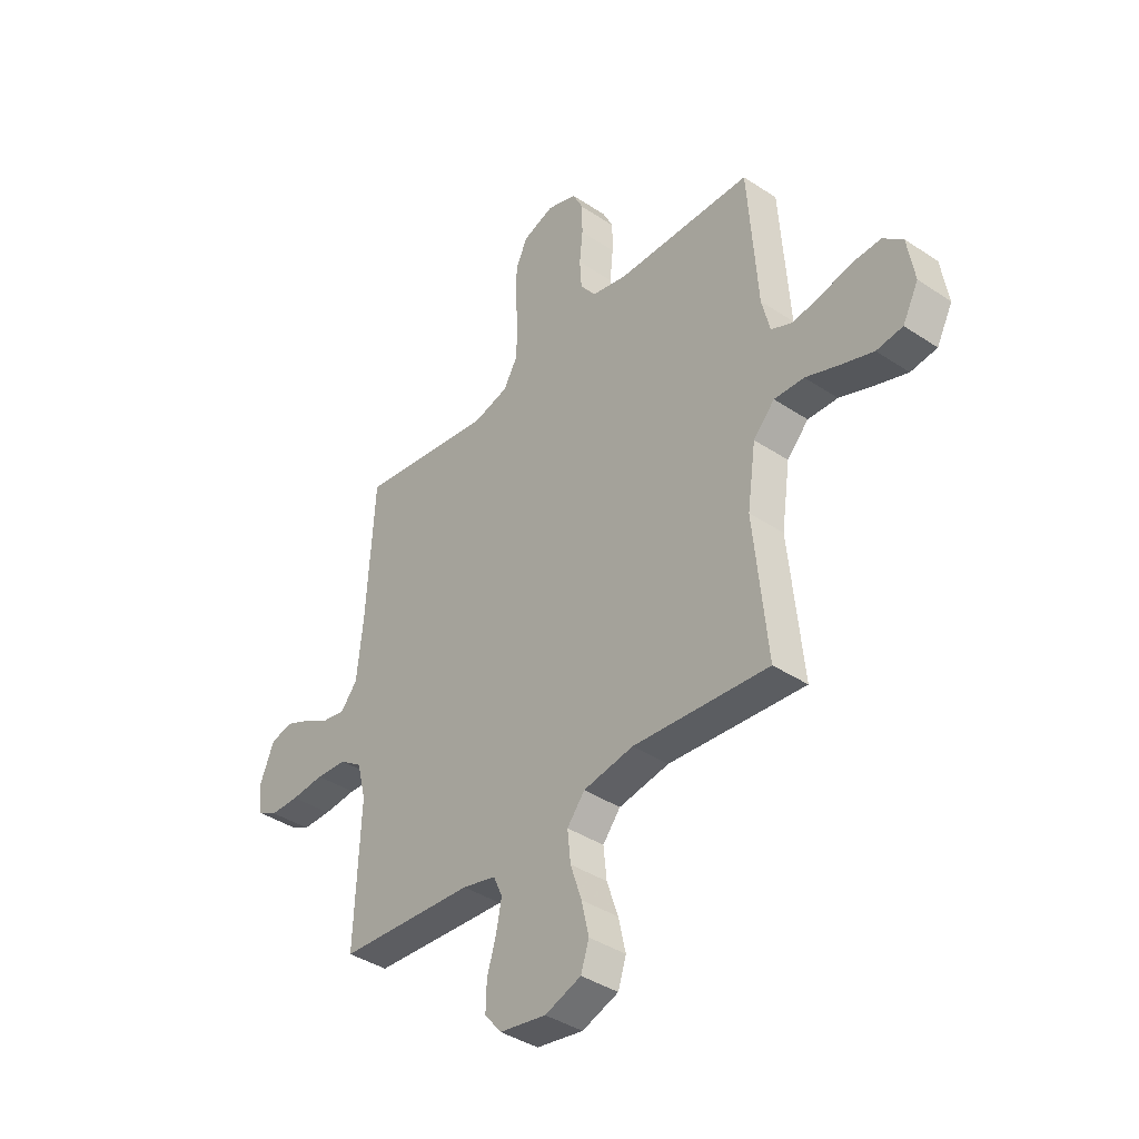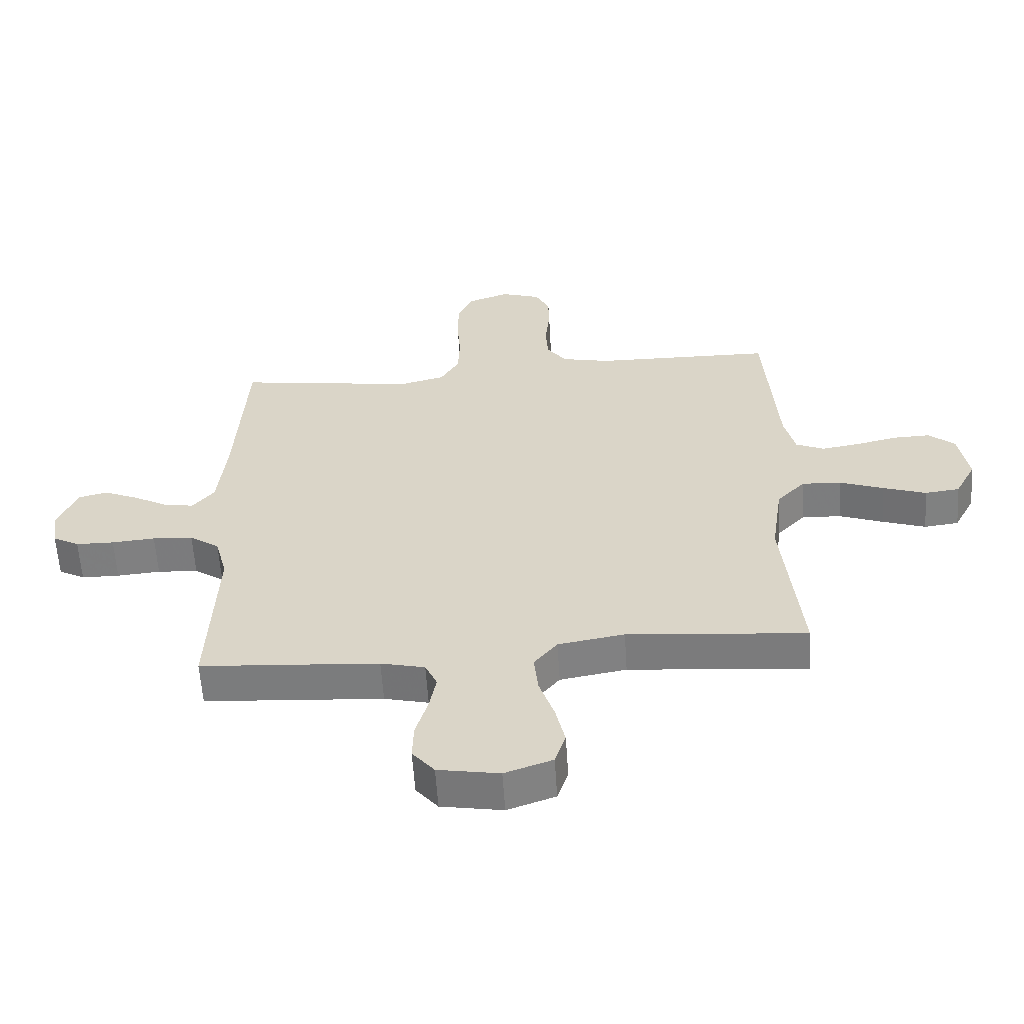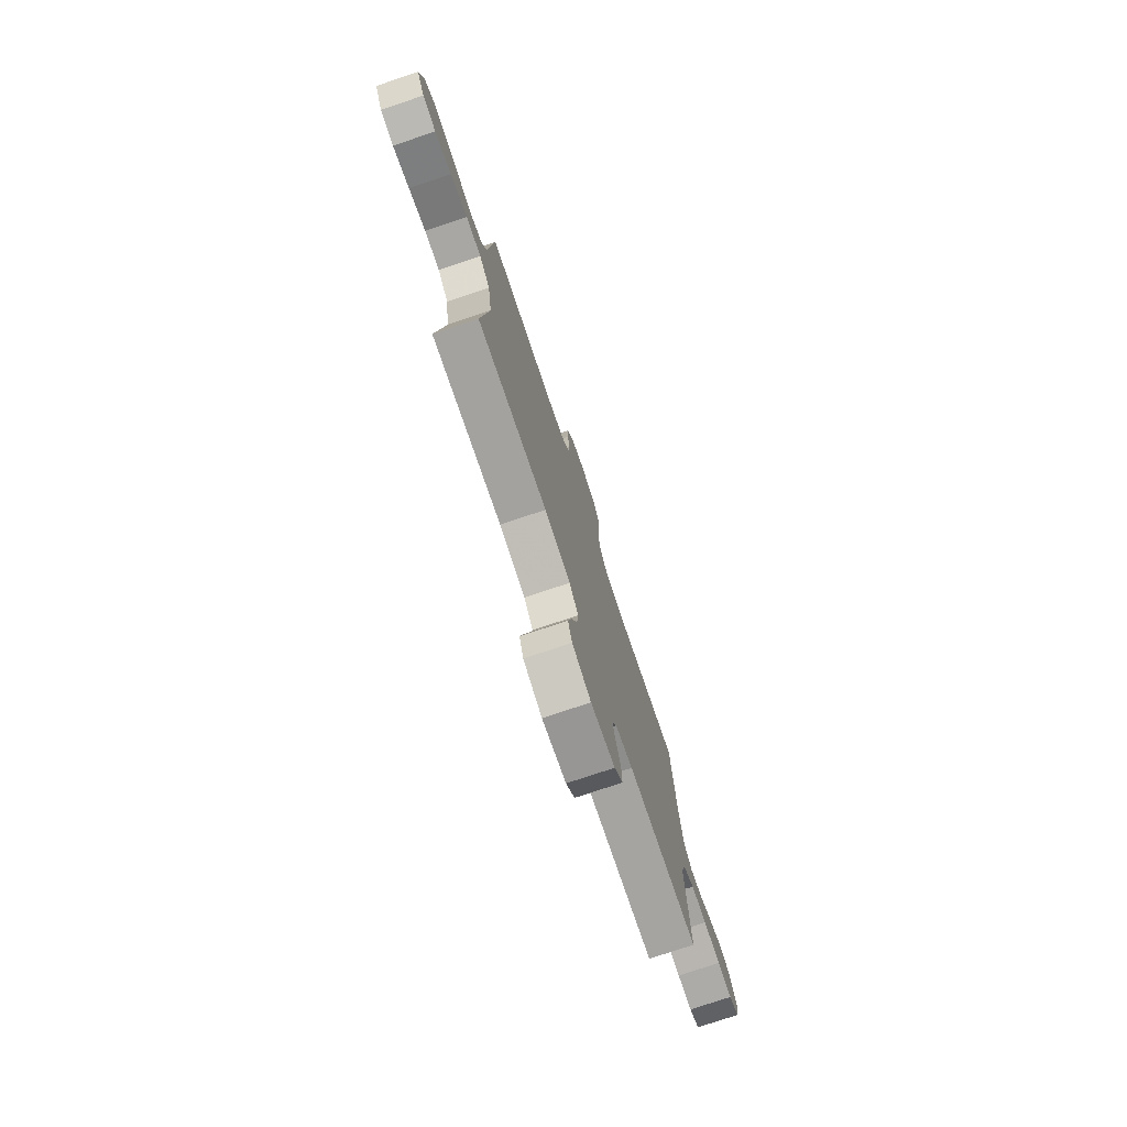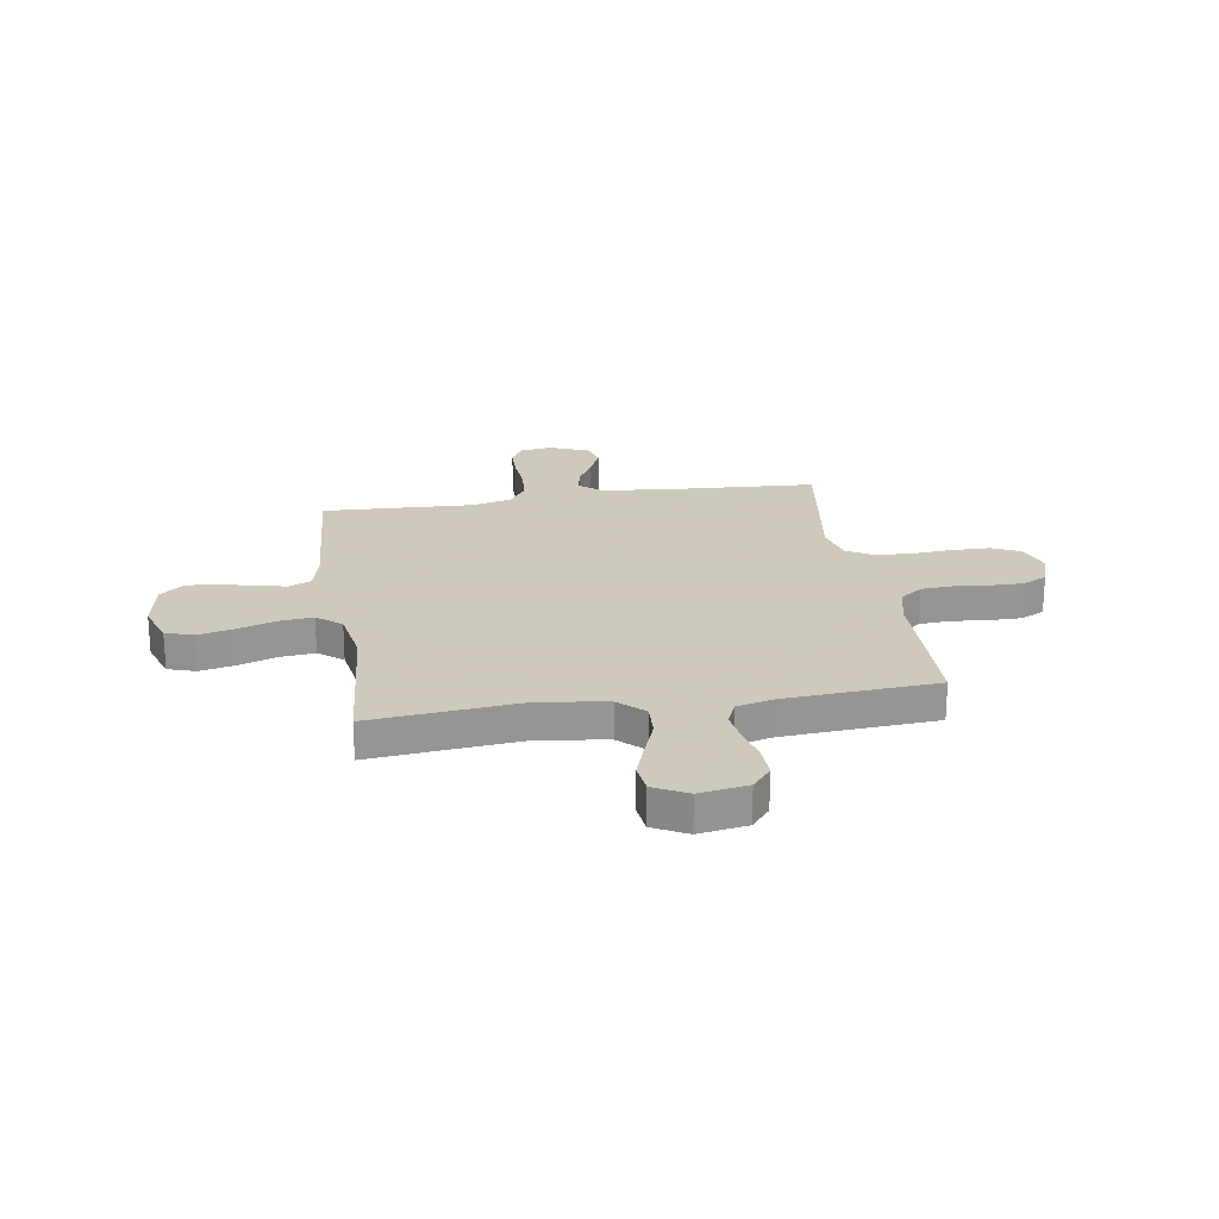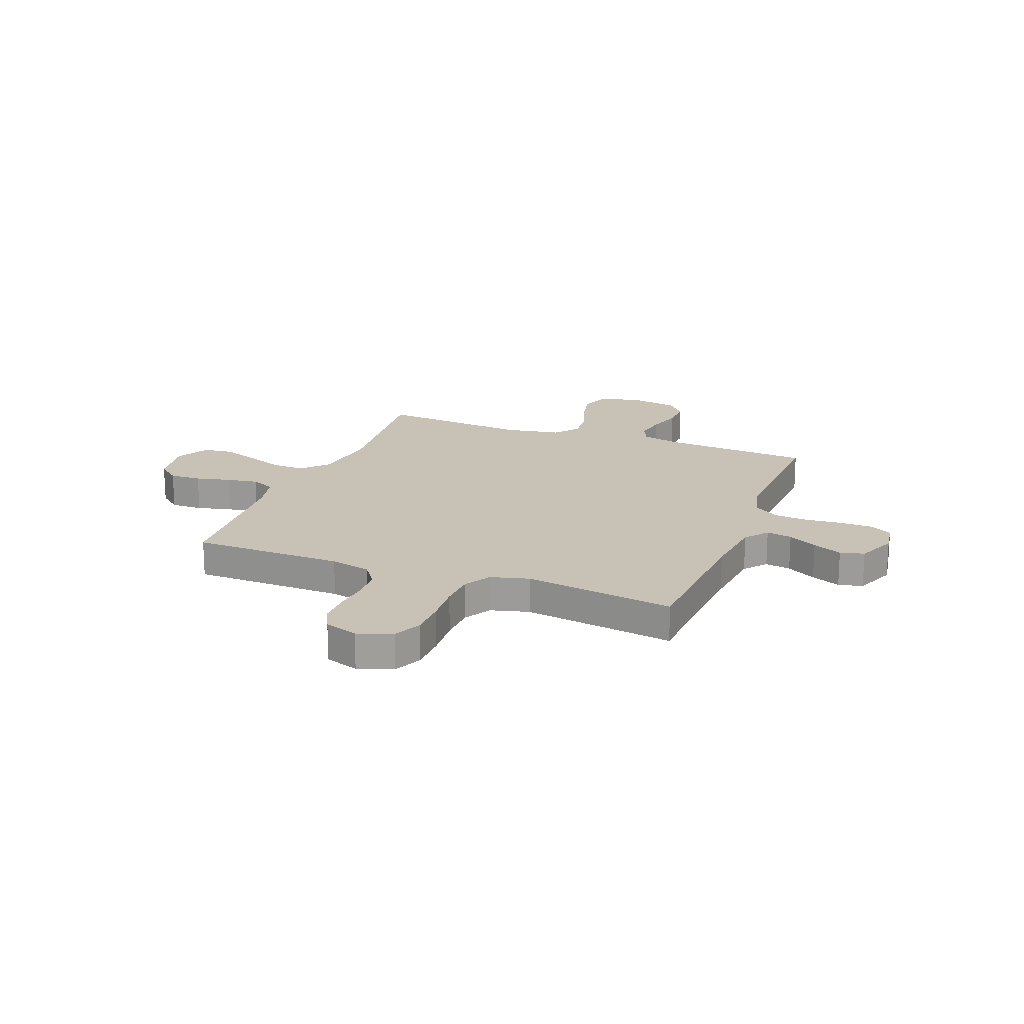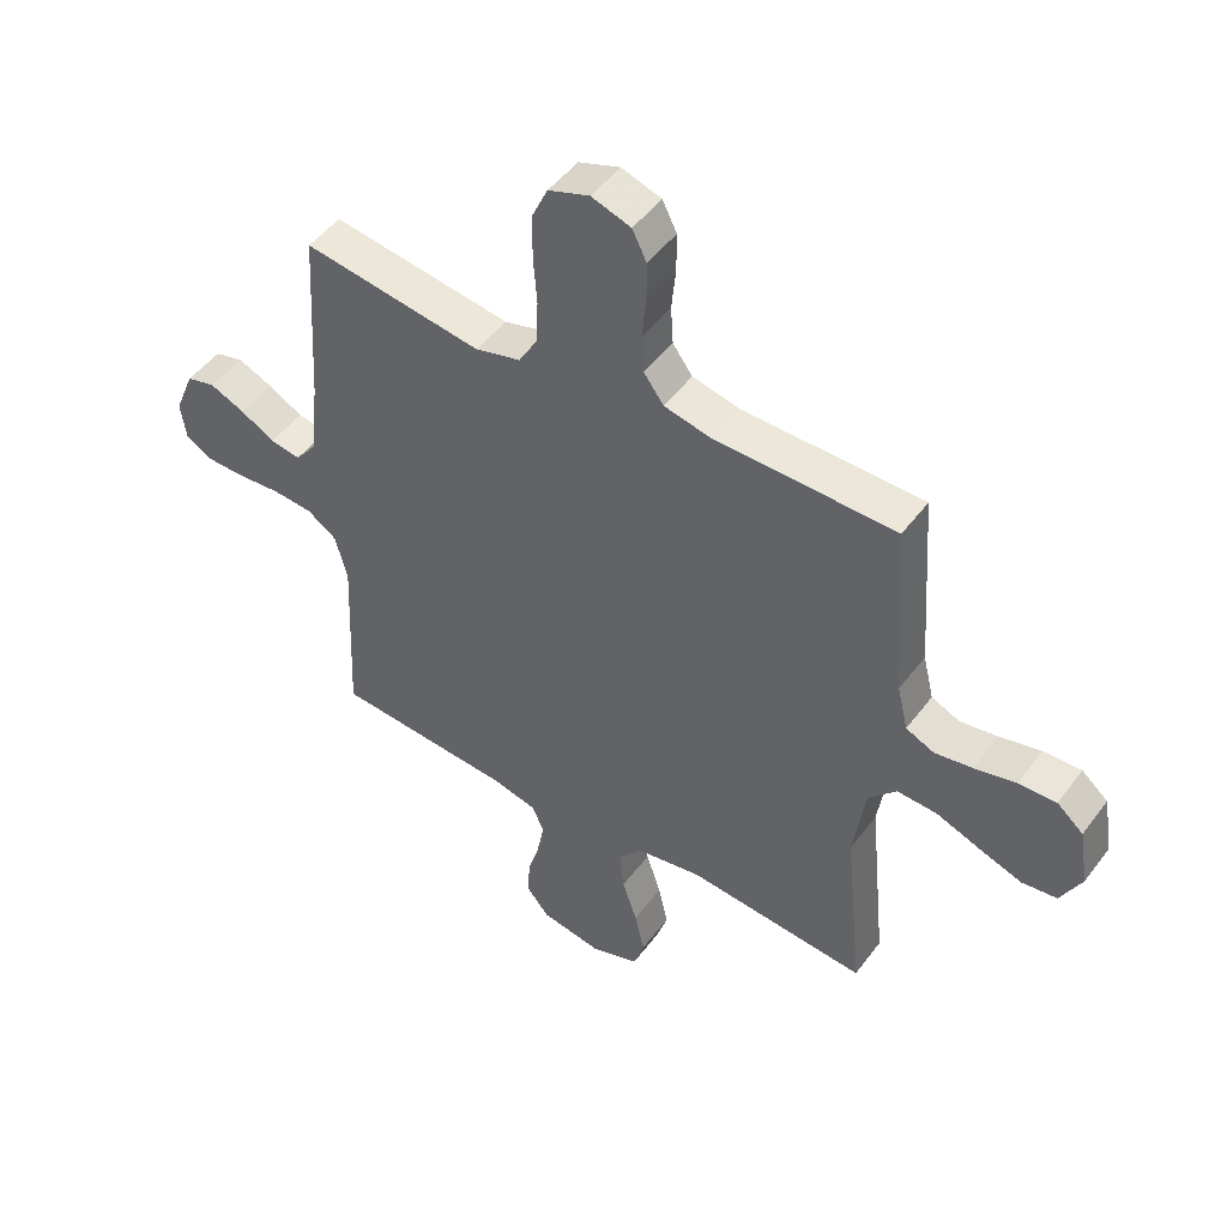
<metadata>
{"format":"obj","ext":"obj","renderer":"f3d","projection":"perspective","resolution":1024,"background":"white","views":[{"elev":-39.3,"azim":-129.7,"up":"+Z"},{"elev":-59.4,"azim":-176.3,"up":"+Z"},{"elev":-77.1,"azim":-71.5,"up":"+Z"},{"elev":22.6,"azim":-98.9,"up":"+Y"},{"elev":19.0,"azim":21.0,"up":"+Y"},{"elev":48.1,"azim":-145.0,"up":"+Z"}]}
</metadata>
<code>
v 0.5 0.07 0.5
v 0.518 0.07 0.2
v 0.532 0.07 0.071
v 0.568 0.07 0.026
v 0.619 0.07 0.035
v 0.677 0.07 0.067
v 0.735 0.07 0.092
v 0.783 0.07 0.08
v 0.816 0.07 0
v 0.806 0.07 -0.064
v 0.762 0.07 -0.088
v 0.698 0.07 -0.089
v 0.625 0.07 -0.083
v 0.557 0.07 -0.088
v 0.507 0.07 -0.122
v 0.487 0.07 -0.2
v 0.5 0.07 -0.5
v 0.2 0.07 -0.521
v 0.126 0.07 -0.539
v 0.106 0.07 -0.583
v 0.118 0.07 -0.645
v 0.138 0.07 -0.712
v 0.14 0.07 -0.774
v 0.103 0.07 -0.819
v 0 0.07 -0.837
v -0.08 0.07 -0.809
v -0.098 0.07 -0.754
v -0.082 0.07 -0.683
v -0.057 0.07 -0.609
v -0.05 0.07 -0.541
v -0.089 0.07 -0.493
v -0.2 0.07 -0.474
v -0.5 0.07 -0.5
v -0.47 0.07 -0.2
v -0.489 0.07 -0.068
v -0.536 0.07 -0.018
v -0.602 0.07 -0.021
v -0.676 0.07 -0.049
v -0.748 0.07 -0.074
v -0.806 0.07 -0.067
v -0.841 0.07 0
v -0.825 0.07 0.096
v -0.781 0.07 0.133
v -0.718 0.07 0.131
v -0.649 0.07 0.115
v -0.586 0.07 0.105
v -0.539 0.07 0.126
v -0.521 0.07 0.2
v -0.5 0.07 0.5
v -0.2 0.07 0.505
v -0.12 0.07 0.523
v -0.087 0.07 0.568
v -0.083 0.07 0.631
v -0.09 0.07 0.7
v -0.09 0.07 0.765
v -0.066 0.07 0.813
v 0 0.07 0.835
v 0.069 0.07 0.811
v 0.095 0.07 0.755
v 0.096 0.07 0.681
v 0.09 0.07 0.601
v 0.093 0.07 0.529
v 0.124 0.07 0.476
v 0.2 0.07 0.456
v 0.5 0 0.5
v 0.518 0 0.2
v 0.532 0 0.071
v 0.568 0 0.026
v 0.619 0 0.035
v 0.677 0 0.067
v 0.735 0 0.092
v 0.783 0 0.08
v 0.816 0 0
v 0.806 0 -0.064
v 0.762 0 -0.088
v 0.698 0 -0.089
v 0.625 0 -0.083
v 0.557 0 -0.088
v 0.507 0 -0.122
v 0.487 0 -0.2
v 0.5 0 -0.5
v 0.2 0 -0.521
v 0.126 0 -0.539
v 0.106 0 -0.583
v 0.118 0 -0.645
v 0.138 0 -0.712
v 0.14 0 -0.774
v 0.103 0 -0.819
v 0 0 -0.837
v -0.08 0 -0.809
v -0.098 0 -0.754
v -0.082 0 -0.683
v -0.057 0 -0.609
v -0.05 0 -0.541
v -0.089 0 -0.493
v -0.2 0 -0.474
v -0.5 0 -0.5
v -0.47 0 -0.2
v -0.489 0 -0.068
v -0.536 0 -0.018
v -0.602 0 -0.021
v -0.676 0 -0.049
v -0.748 0 -0.074
v -0.806 0 -0.067
v -0.841 0 0
v -0.825 0 0.096
v -0.781 0 0.133
v -0.718 0 0.131
v -0.649 0 0.115
v -0.586 0 0.105
v -0.539 0 0.126
v -0.521 0 0.2
v -0.5 0 0.5
v -0.2 0 0.505
v -0.12 0 0.523
v -0.087 0 0.568
v -0.083 0 0.631
v -0.09 0 0.7
v -0.09 0 0.765
v -0.066 0 0.813
v 0 0 0.835
v 0.069 0 0.811
v 0.095 0 0.755
v 0.096 0 0.681
v 0.09 0 0.601
v 0.093 0 0.529
v 0.124 0 0.476
v 0.2 0 0.456
f 58 59 60 61
f 58 61 62
f 57 58 62
f 56 57 62
f 53 54 55 56
f 52 53 56 62
f 51 52 62 63
f 48 49 50
f 47 48 50 51
f 42 43 44 45
f 42 45 46
f 41 42 46
f 40 41 46
f 37 38 39 40
f 37 40 46 47
f 32 33 34
f 31 32 34 35
f 26 27 28 29
f 24 25 26 29
f 24 29 30
f 21 22 23 24
f 20 21 24 30
f 19 20 30 31
f 16 17 18
f 15 16 18 19
f 10 11 12 13
f 10 13 14
f 9 10 14
f 8 9 14
f 5 6 7 8
f 5 8 14 15
f 64 1 2
f 64 2 3
f 63 64 3 4
f 51 63 4
f 36 37 47 51
f 36 51 4
f 35 36 4
f 31 35 4
f 15 19 31
f 4 5 15 31
f 125 124 123 122
f 126 125 122
f 126 122 121
f 126 121 120
f 120 119 118 117
f 126 120 117 116
f 127 126 116 115
f 114 113 112
f 115 114 112 111
f 109 108 107 106
f 110 109 106
f 110 106 105
f 110 105 104
f 104 103 102 101
f 111 110 104 101
f 98 97 96
f 99 98 96 95
f 93 92 91 90
f 93 90 89 88
f 94 93 88
f 88 87 86 85
f 94 88 85 84
f 95 94 84 83
f 82 81 80
f 83 82 80 79
f 77 76 75 74
f 78 77 74
f 78 74 73
f 78 73 72
f 72 71 70 69
f 79 78 72 69
f 66 65 128
f 67 66 128
f 68 67 128 127
f 68 127 115
f 115 111 101 100
f 68 115 100
f 68 100 99
f 68 99 95
f 95 83 79
f 95 79 69 68
f 1 65 66 2
f 2 66 67 3
f 3 67 68 4
f 4 68 69 5
f 5 69 70 6
f 6 70 71 7
f 7 71 72 8
f 8 72 73 9
f 9 73 74 10
f 10 74 75 11
f 11 75 76 12
f 12 76 77 13
f 13 77 78 14
f 14 78 79 15
f 15 79 80 16
f 16 80 81 17
f 17 81 82 18
f 18 82 83 19
f 19 83 84 20
f 20 84 85 21
f 21 85 86 22
f 22 86 87 23
f 23 87 88 24
f 24 88 89 25
f 25 89 90 26
f 26 90 91 27
f 27 91 92 28
f 28 92 93 29
f 29 93 94 30
f 30 94 95 31
f 31 95 96 32
f 32 96 97 33
f 33 97 98 34
f 34 98 99 35
f 35 99 100 36
f 36 100 101 37
f 37 101 102 38
f 38 102 103 39
f 39 103 104 40
f 40 104 105 41
f 41 105 106 42
f 42 106 107 43
f 43 107 108 44
f 44 108 109 45
f 45 109 110 46
f 46 110 111 47
f 47 111 112 48
f 48 112 113 49
f 49 113 114 50
f 50 114 115 51
f 51 115 116 52
f 52 116 117 53
f 53 117 118 54
f 54 118 119 55
f 55 119 120 56
f 56 120 121 57
f 57 121 122 58
f 58 122 123 59
f 59 123 124 60
f 60 124 125 61
f 61 125 126 62
f 62 126 127 63
f 63 127 128 64
f 64 128 65 1

</code>
